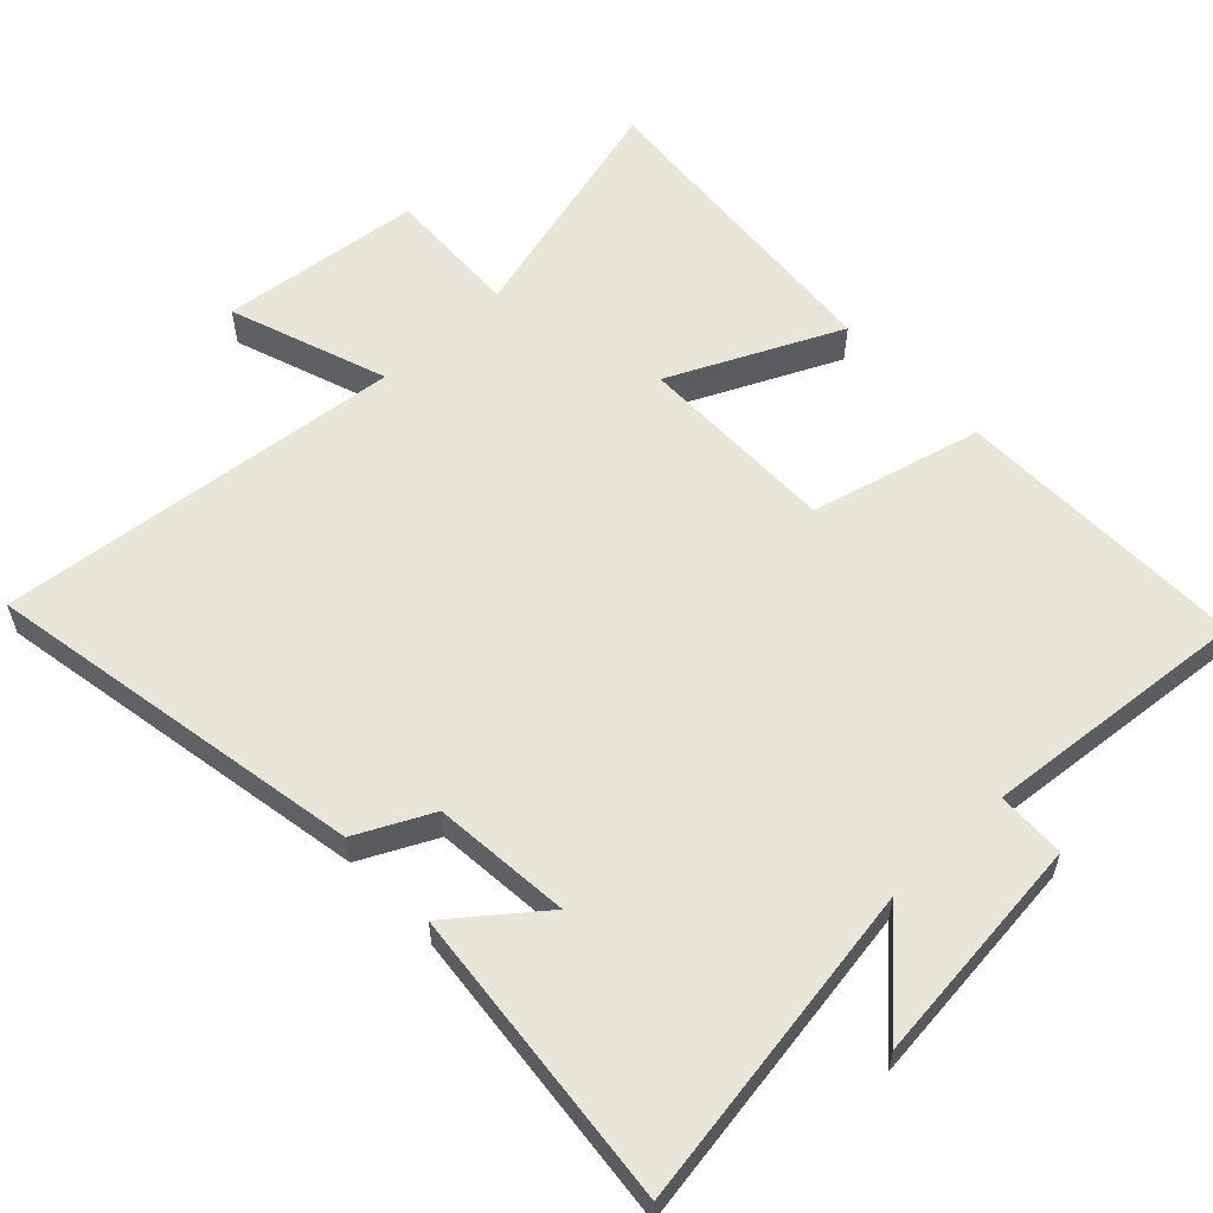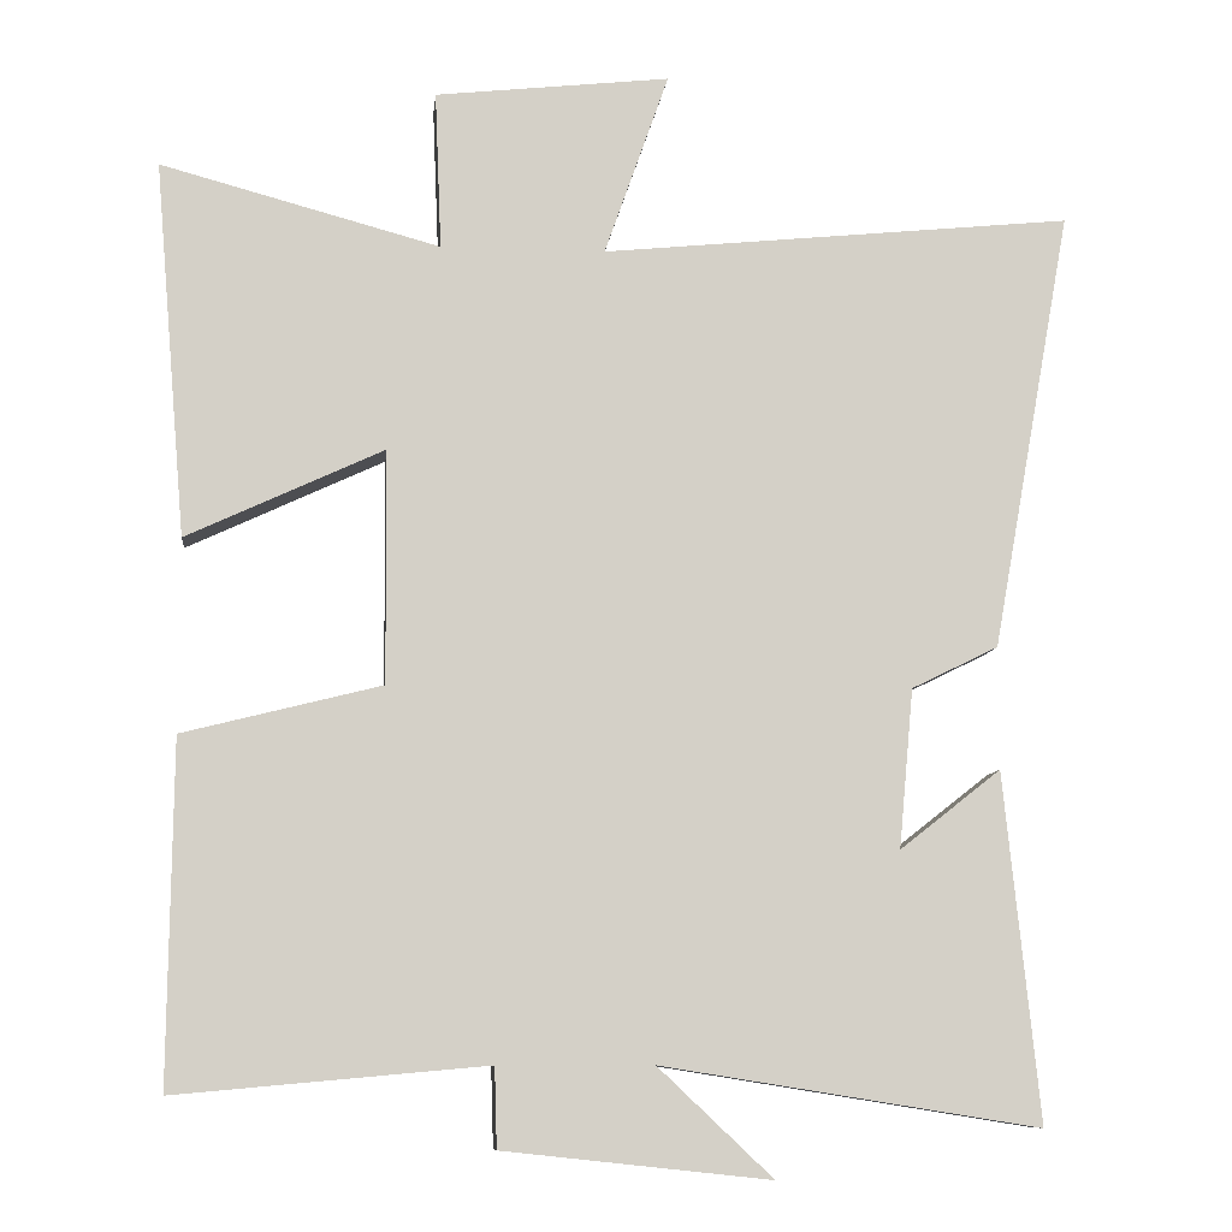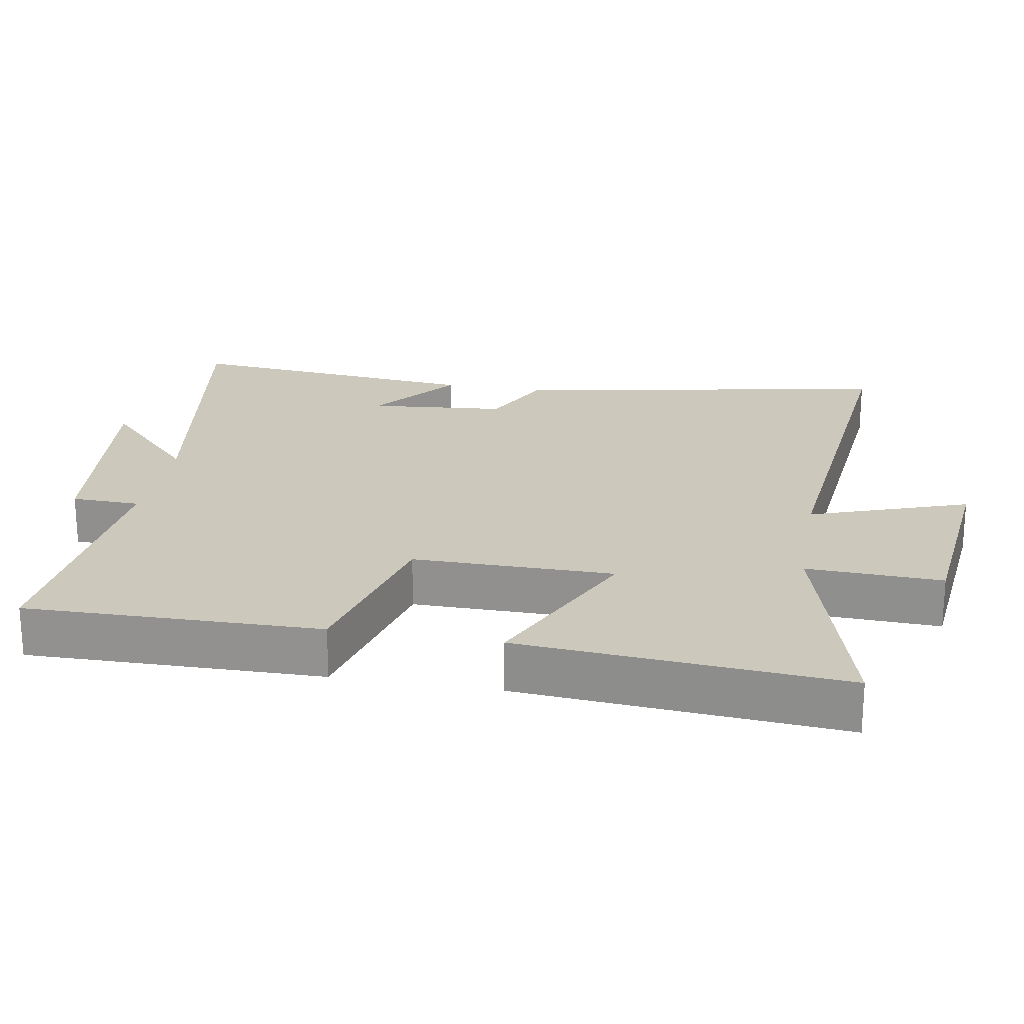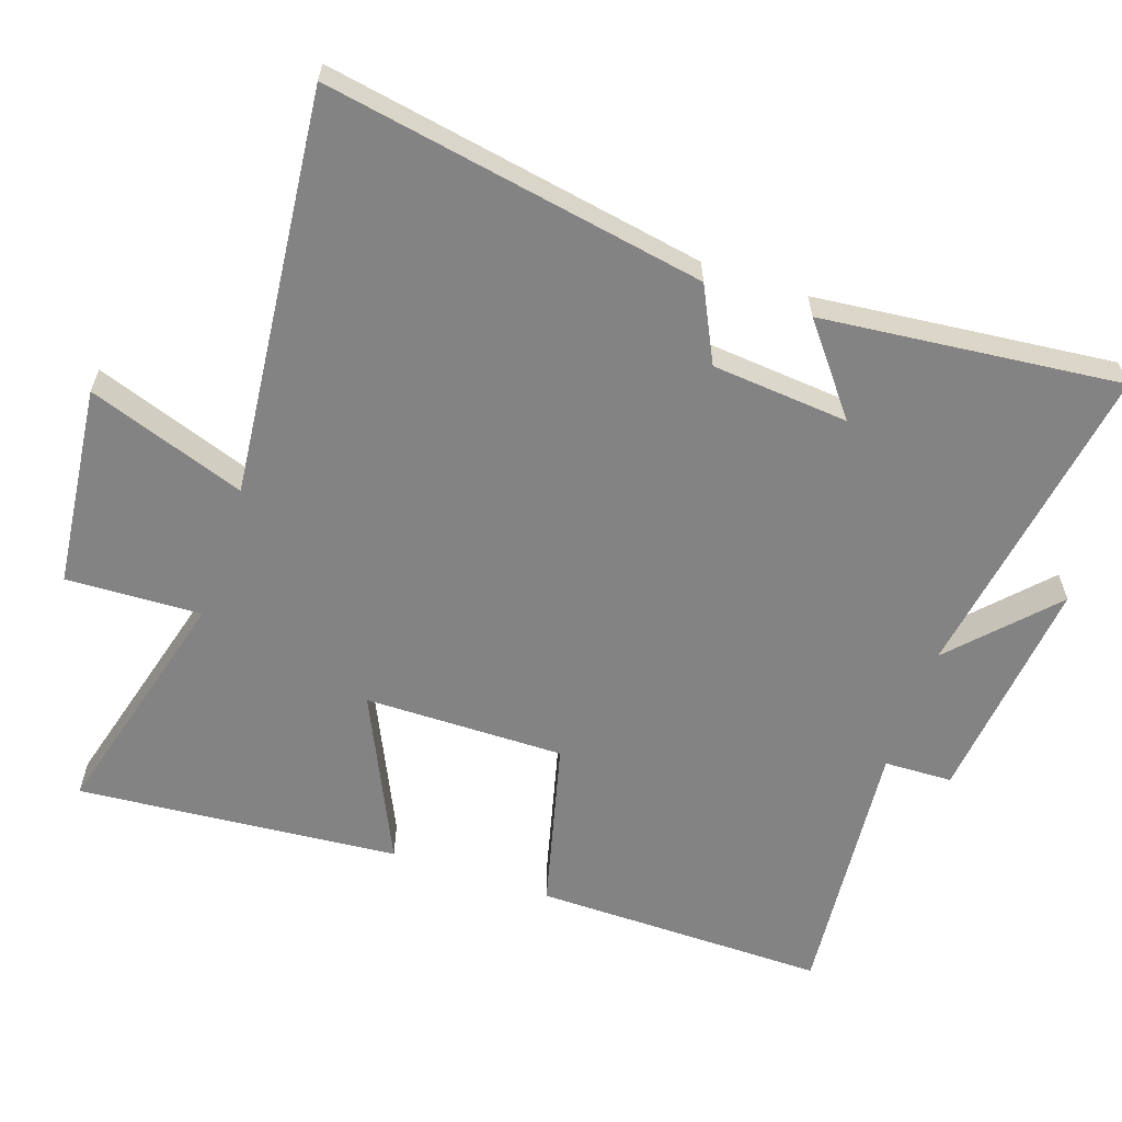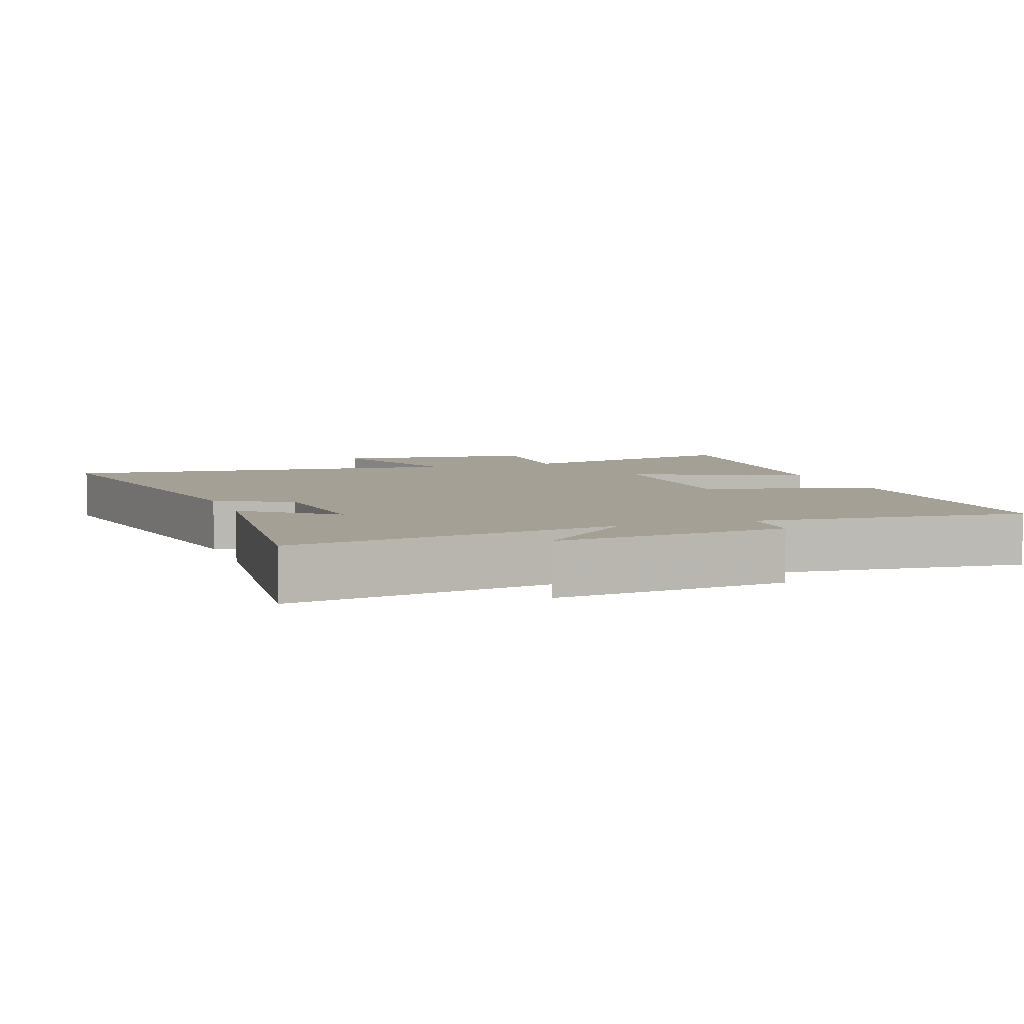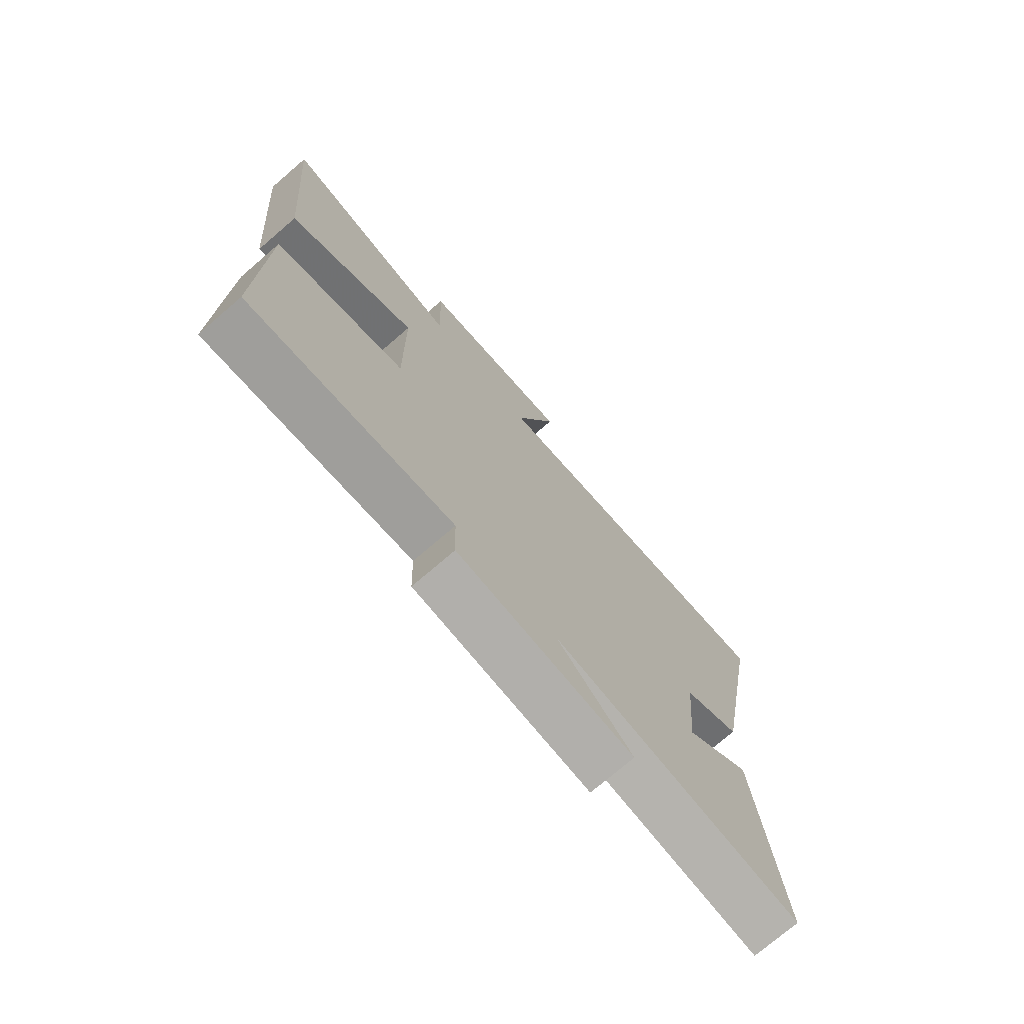
<metadata>
{"format":"obj","ext":"obj","renderer":"f3d","projection":"perspective","resolution":1024,"background":"white","views":[{"elev":58.5,"azim":136.6,"up":"+Y"},{"elev":-9.1,"azim":-6.0,"up":"+Z"},{"elev":22.2,"azim":-80.2,"up":"+Y"},{"elev":-61.0,"azim":71.3,"up":"+Y"},{"elev":5.7,"azim":160.7,"up":"+Y"},{"elev":-74.4,"azim":-49.3,"up":"+Z"}]}
</metadata>
<code>
v -0.539 0.07 0.594
v -0.192 0.07 0.5
v -0.2 0.07 0.696
v 0.092 0.07 0.728
v 0.012 0.07 0.5
v 0.599 0.07 0.559
v 0.5 0.07 0.01
v 0.392 0.07 -0.043
v 0.374 0.07 -0.241
v 0.5 0.07 -0.142
v 0.544 0.07 -0.575
v 0.074 0.07 -0.5
v 0.217 0.07 -0.635
v -0.115 0.07 -0.599
v -0.118 0.07 -0.5
v -0.505 0.07 -0.535
v -0.5 0.07 -0.11
v -0.253 0.07 -0.048
v -0.255 0.07 0.242
v -0.5 0.07 0.128
v -0.539 0 0.594
v -0.192 0 0.5
v -0.2 0 0.696
v 0.092 0 0.728
v 0.012 0 0.5
v 0.599 0 0.559
v 0.5 0 0.01
v 0.392 0 -0.043
v 0.374 0 -0.241
v 0.5 0 -0.142
v 0.544 0 -0.575
v 0.074 0 -0.5
v 0.217 0 -0.635
v -0.115 0 -0.599
v -0.118 0 -0.5
v -0.505 0 -0.535
v -0.5 0 -0.11
v -0.253 0 -0.048
v -0.255 0 0.242
v -0.5 0 0.128
f 19 20 1 2
f 18 19 2
f 15 16 17 18
f 15 18 2
f 12 13 14 15
f 12 15 2 3
f 9 10 11 12
f 8 9 12 3
f 5 6 7 8
f 5 8 3
f 3 4 5
f 22 21 40 39
f 22 39 38
f 38 37 36 35
f 22 38 35
f 35 34 33 32
f 23 22 35 32
f 32 31 30 29
f 23 32 29 28
f 28 27 26 25
f 23 28 25
f 25 24 23
f 1 21 22 2
f 2 22 23 3
f 3 23 24 4
f 4 24 25 5
f 5 25 26 6
f 6 26 27 7
f 7 27 28 8
f 8 28 29 9
f 9 29 30 10
f 10 30 31 11
f 11 31 32 12
f 12 32 33 13
f 13 33 34 14
f 14 34 35 15
f 15 35 36 16
f 16 36 37 17
f 17 37 38 18
f 18 38 39 19
f 19 39 40 20
f 20 40 21 1

</code>
